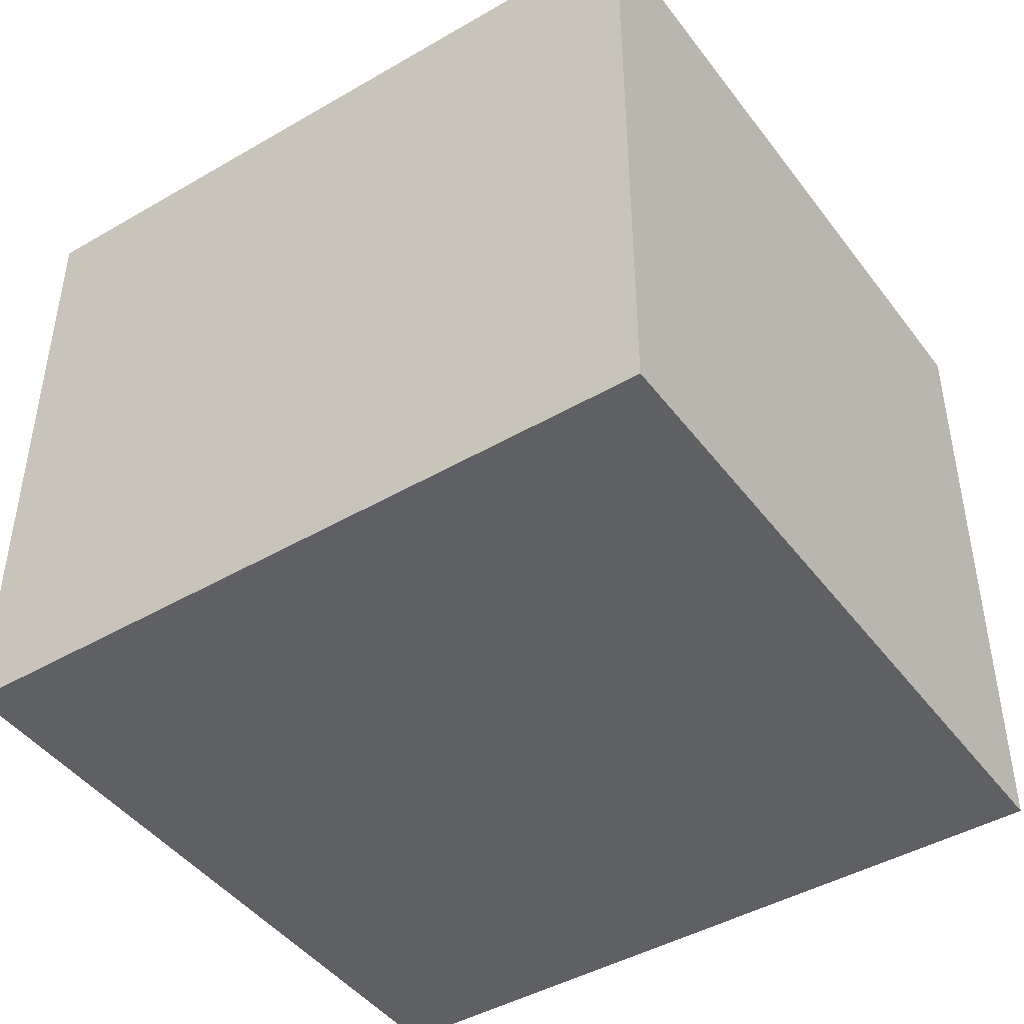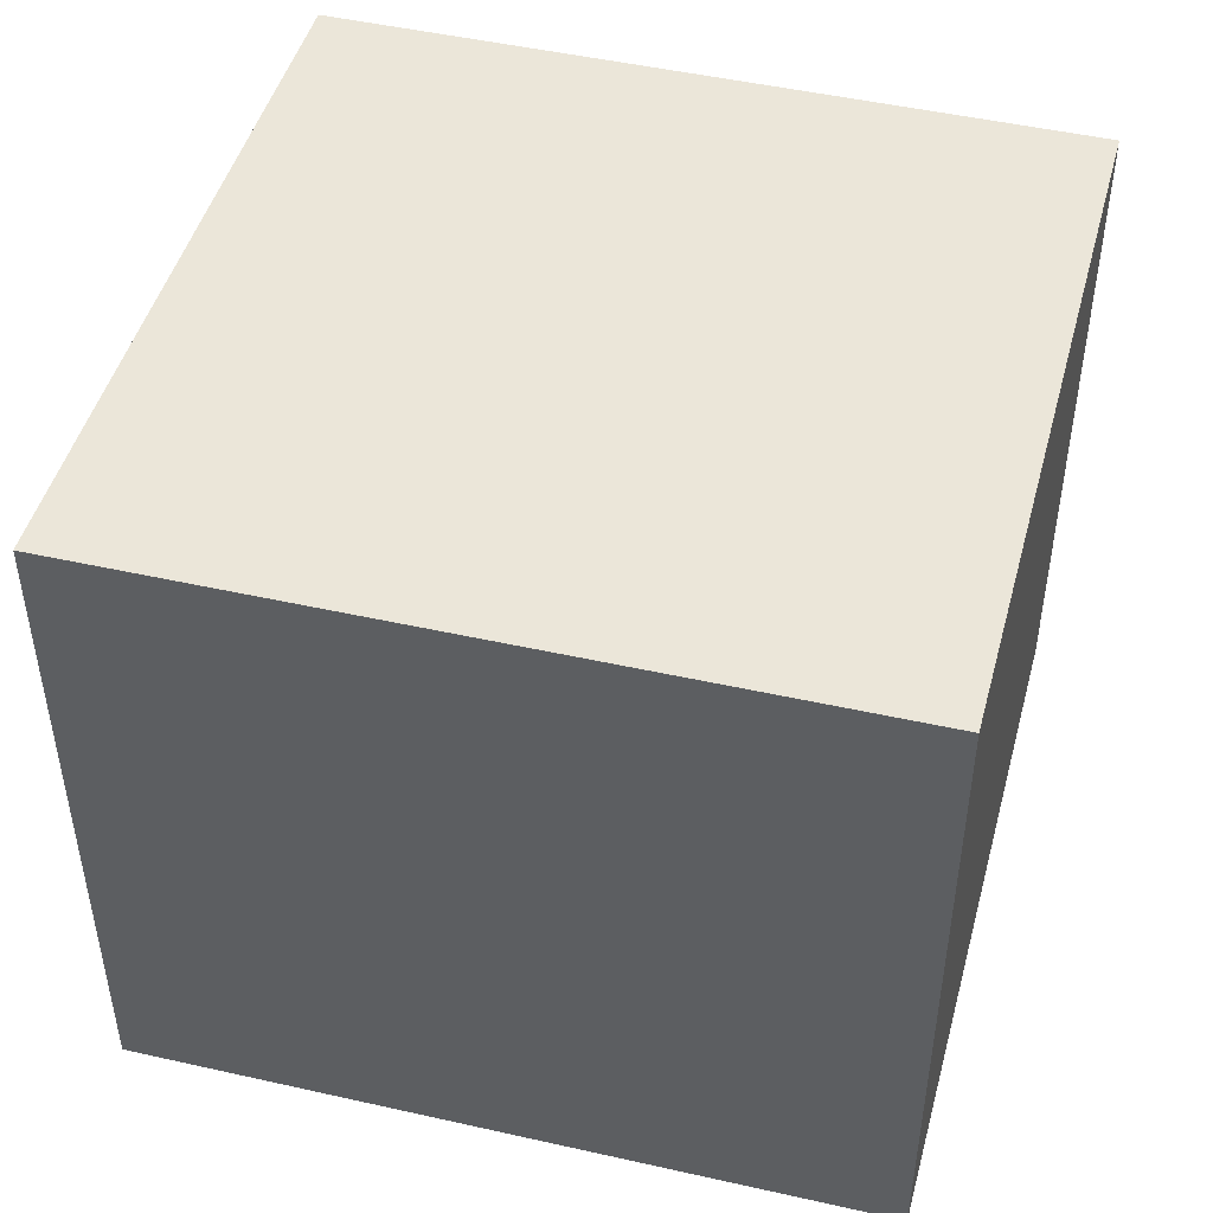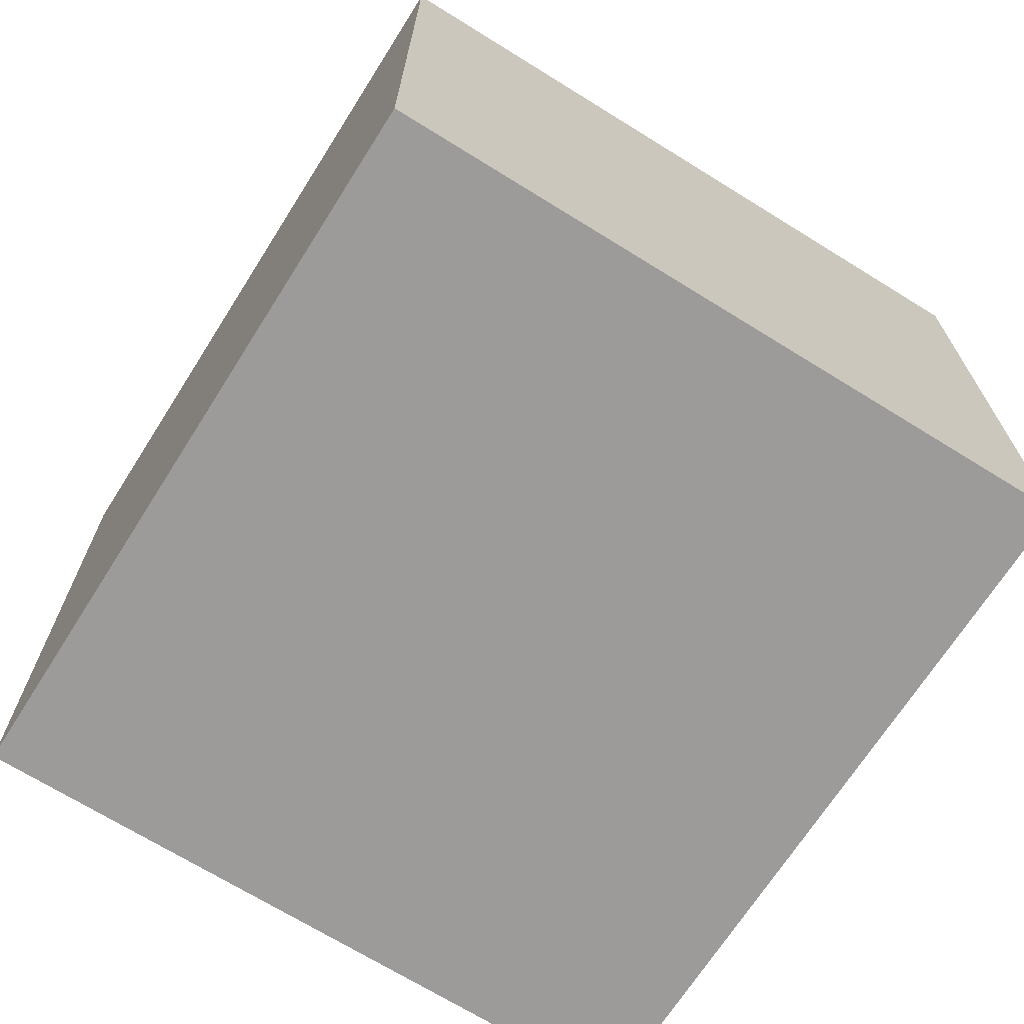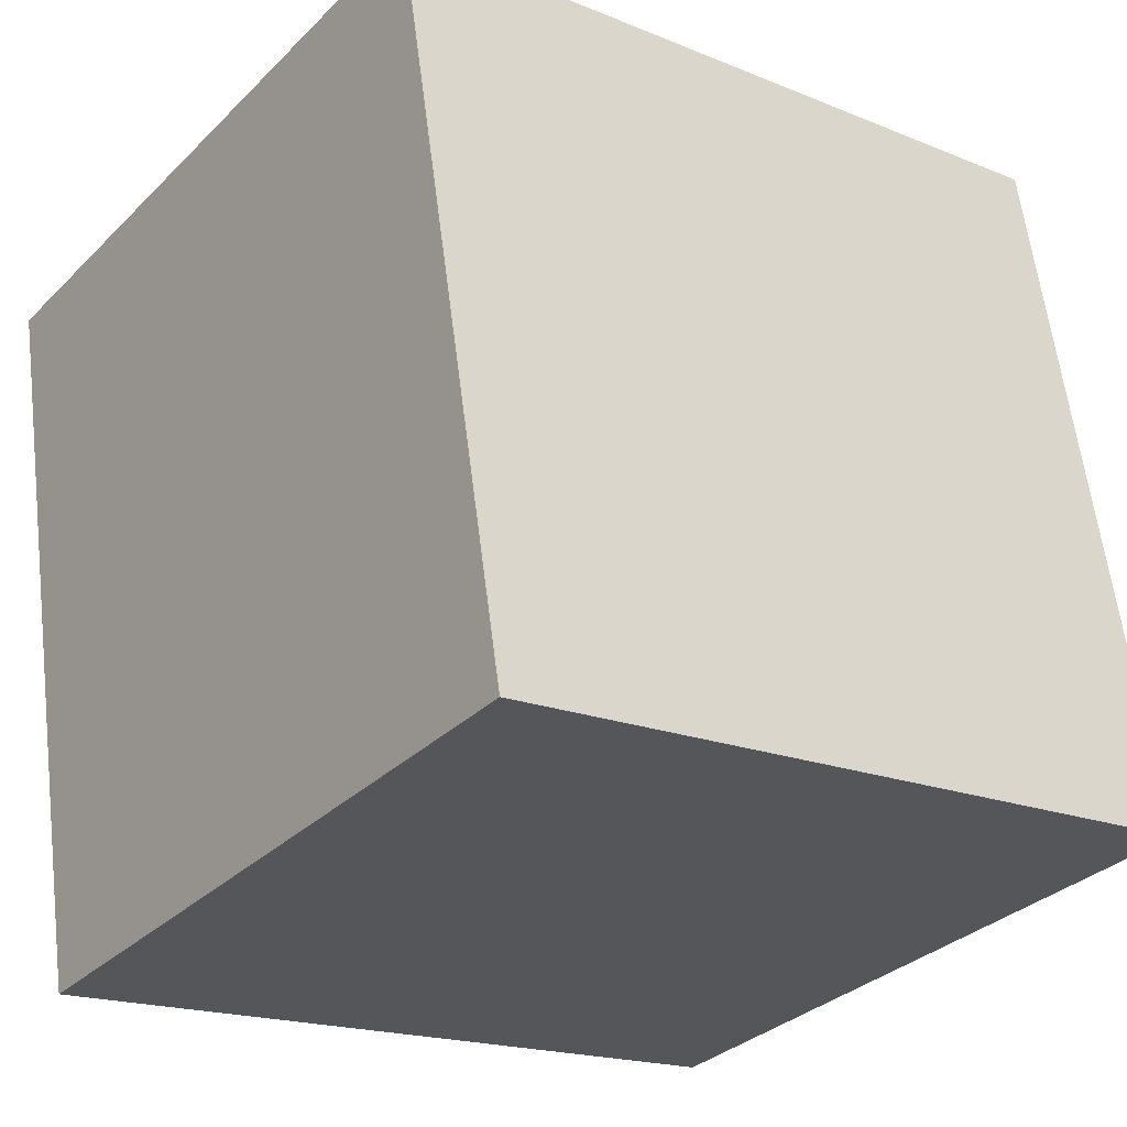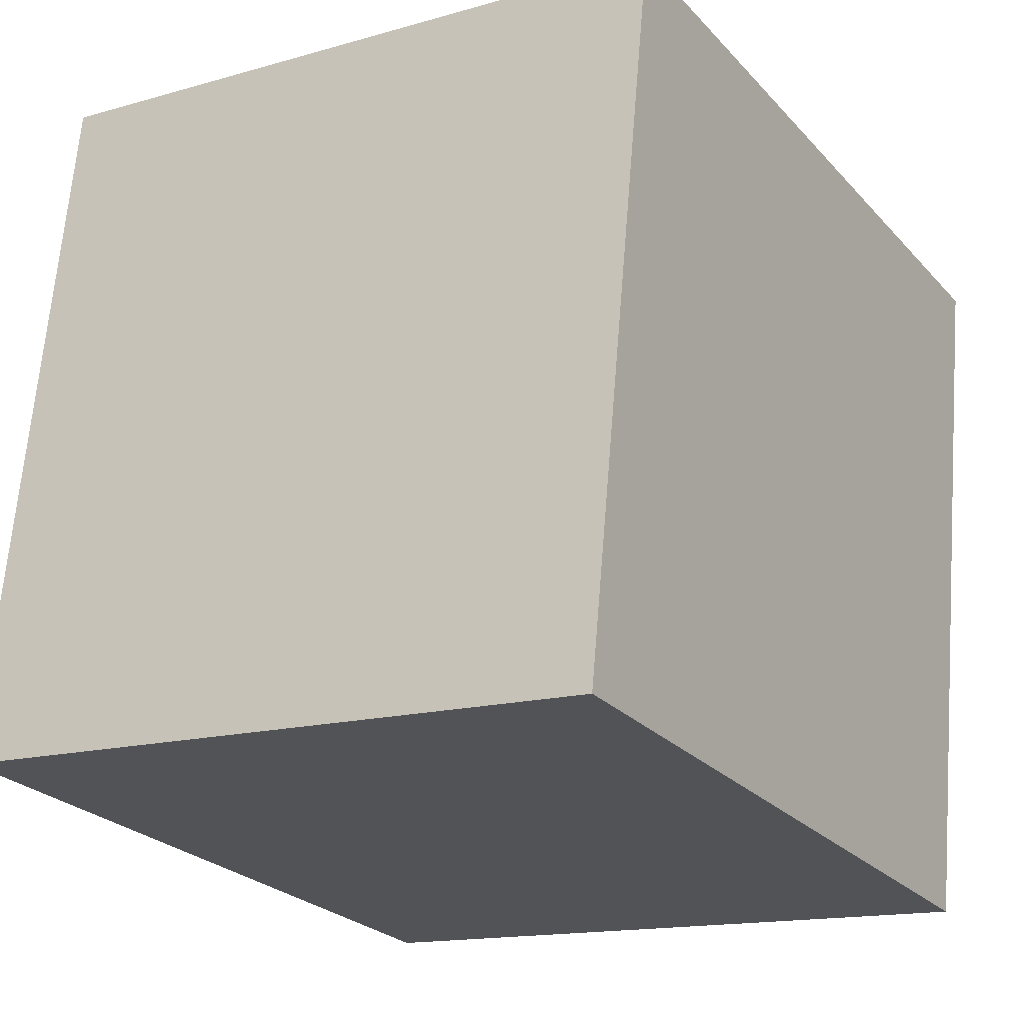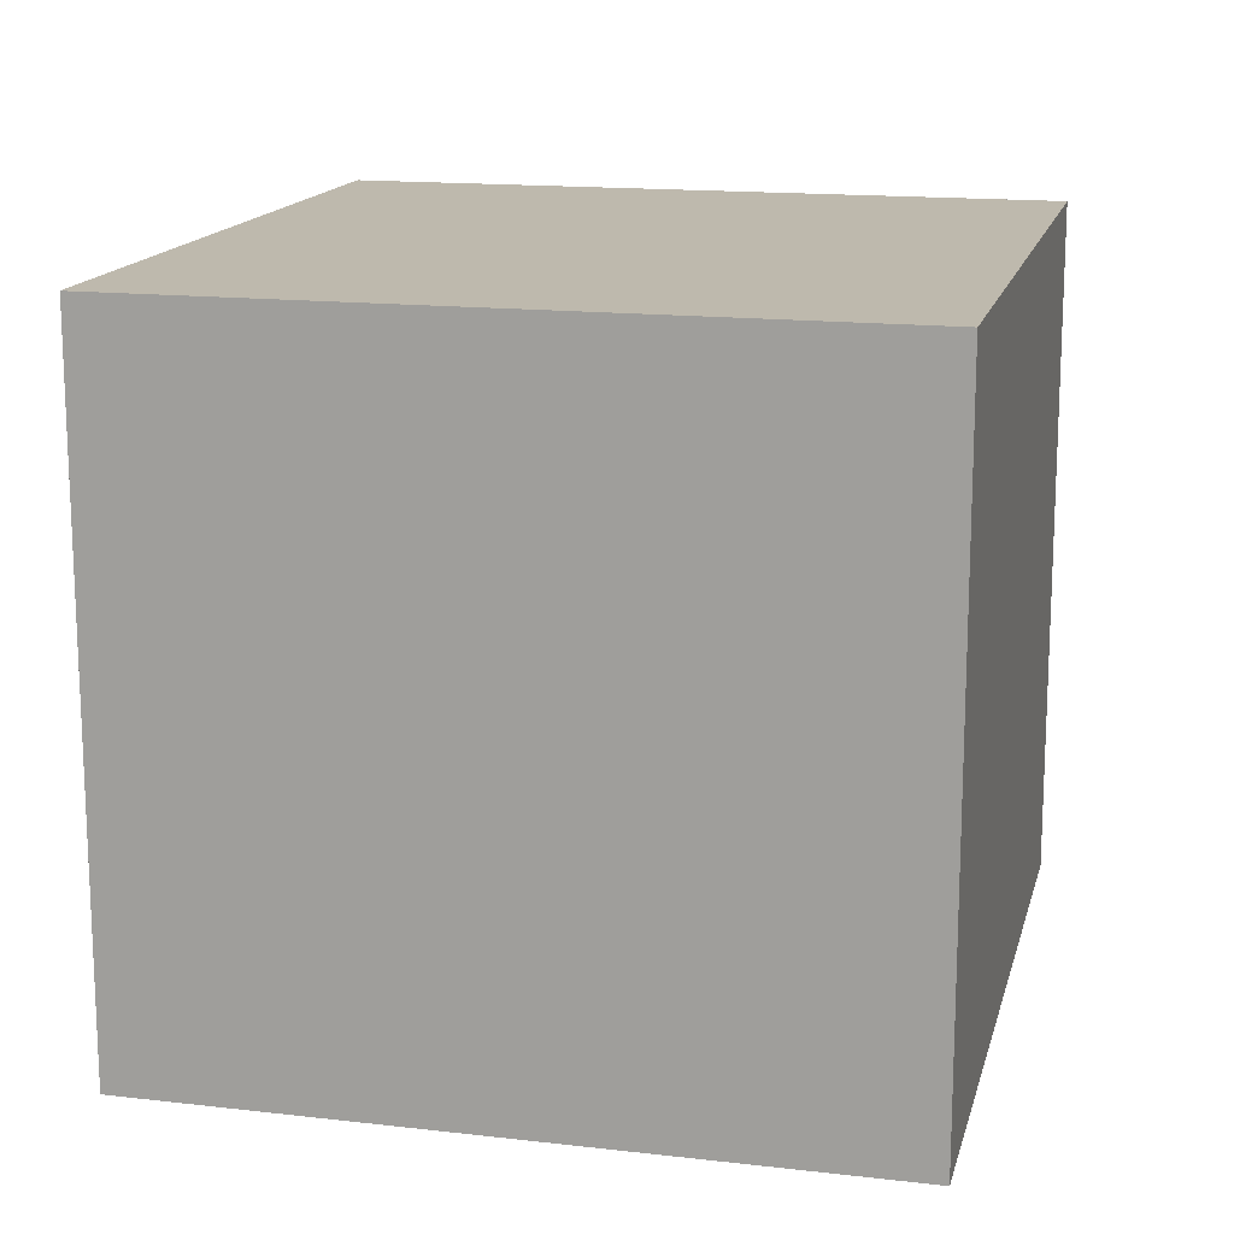
<metadata>
{"format":"obj","ext":"obj","renderer":"f3d","projection":"perspective","resolution":1024,"background":"white","views":[{"elev":-45.0,"azim":-154.5,"up":"+Y"},{"elev":47.2,"azim":6.1,"up":"+Y"},{"elev":-69.8,"azim":-130.8,"up":"+Y"},{"elev":-32.4,"azim":-37.0,"up":"+Z"},{"elev":-15.0,"azim":121.6,"up":"+Z"},{"elev":15.2,"azim":94.9,"up":"+Y"}]}
</metadata>
<code>
v  3.13 2.859 0.447
v  0.475 2.859 -2.994
v  0 2.859 1.751e-16
v  3.599 2.859 -2.529
v  0 0 0
v  3.13 -2.737e-17 0.447
v  3.599 1.549e-16 -2.529
v  0.475 1.833e-16 -2.994
g defaultobject
f 1 2 3
f 2 1 4
f 5 1 3
f 1 5 6
f 6 4 1
f 4 6 7
f 7 2 4
f 2 7 8
f 8 3 2
f 3 8 5
f 8 6 5
f 6 8 7

</code>
